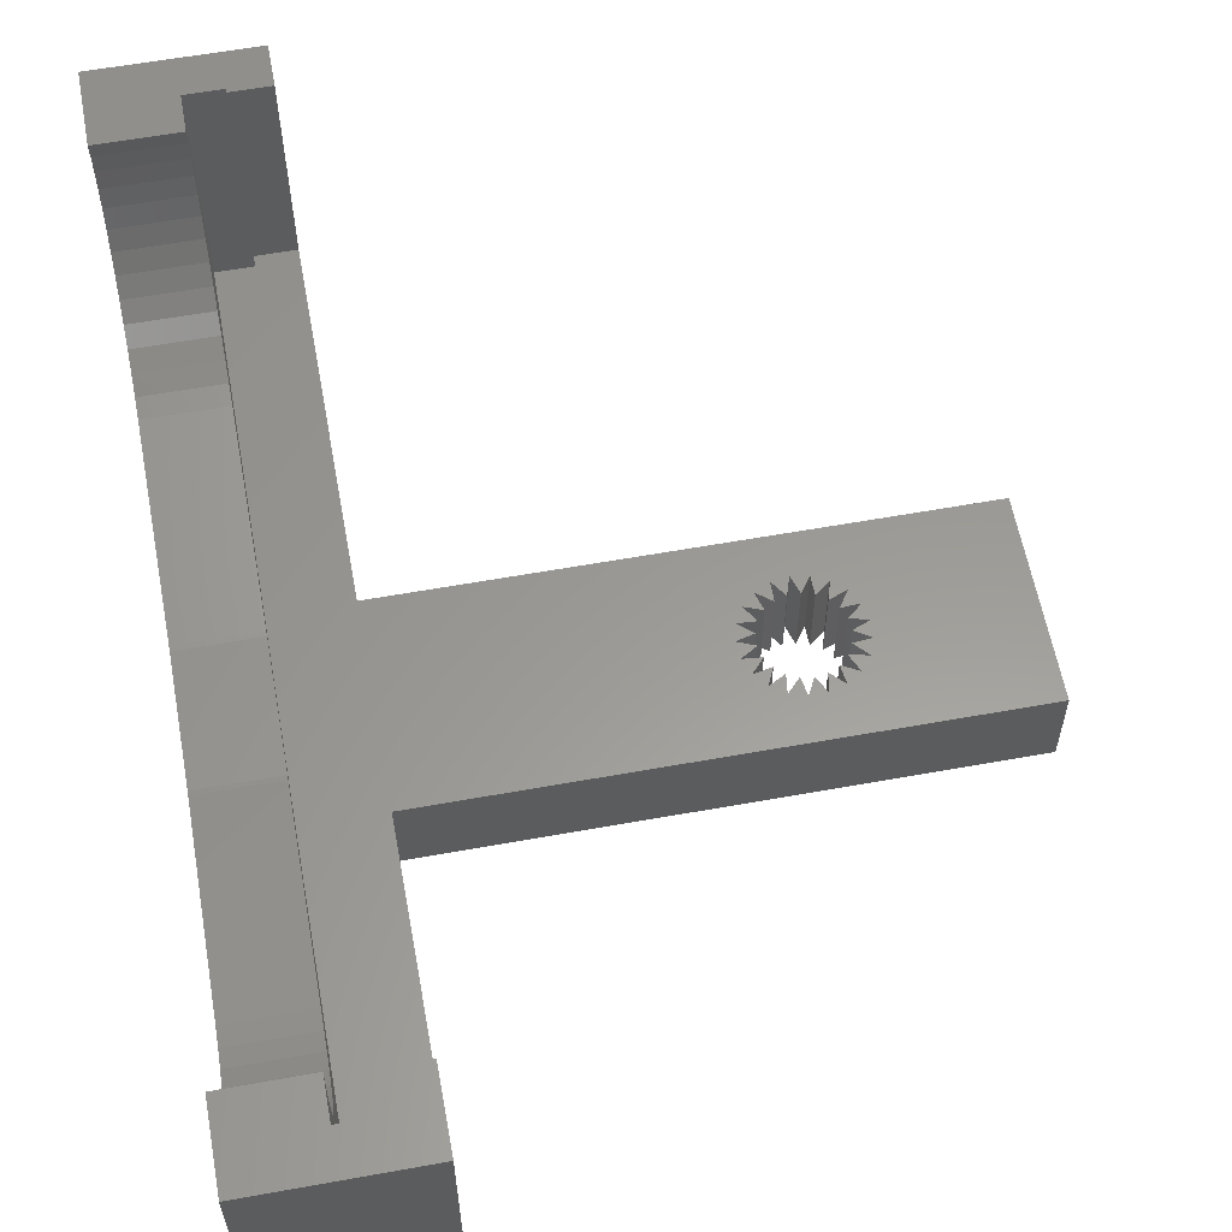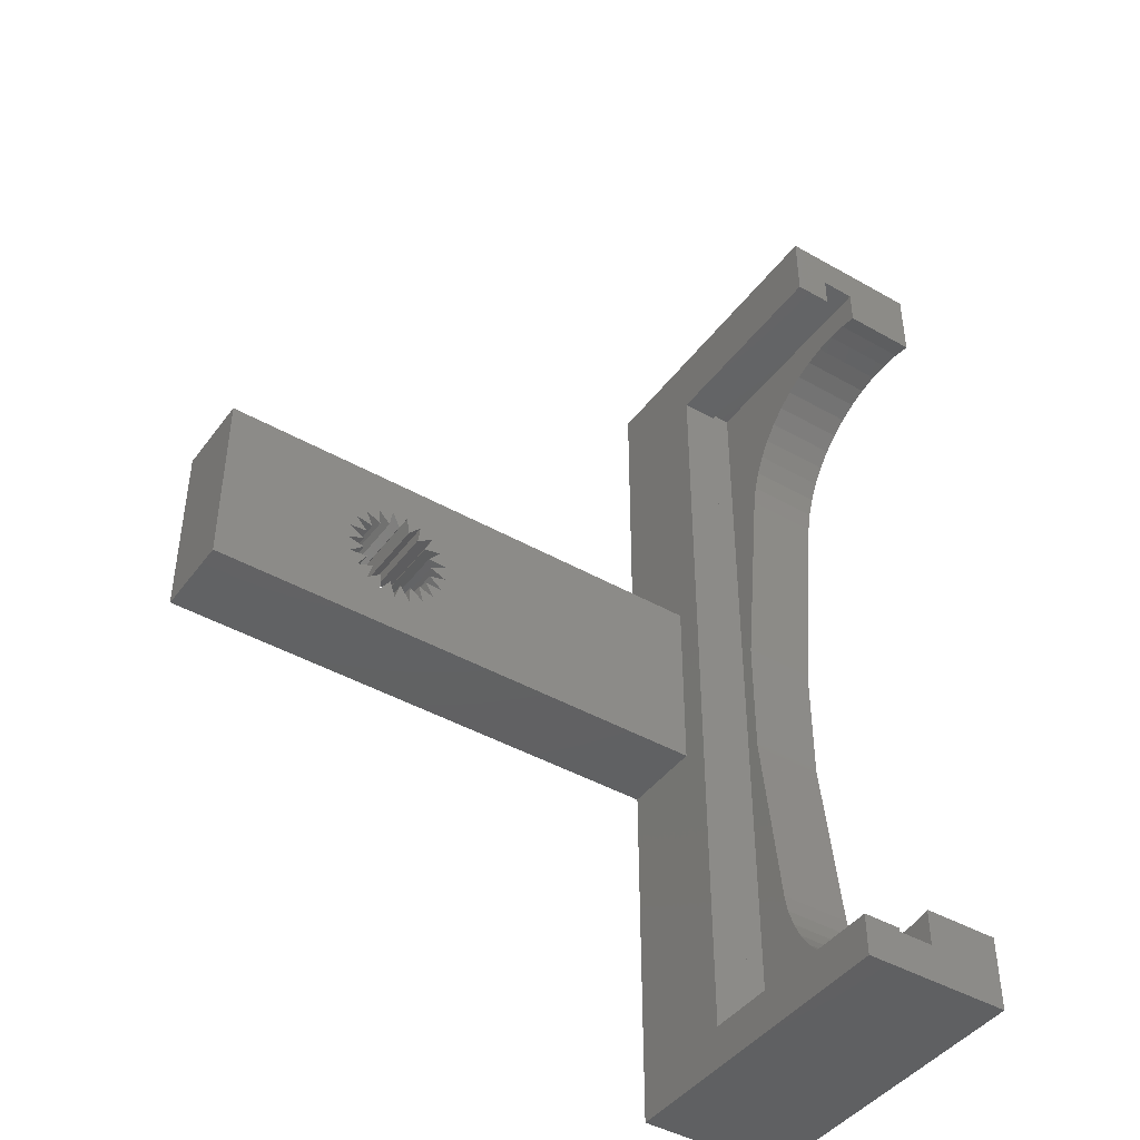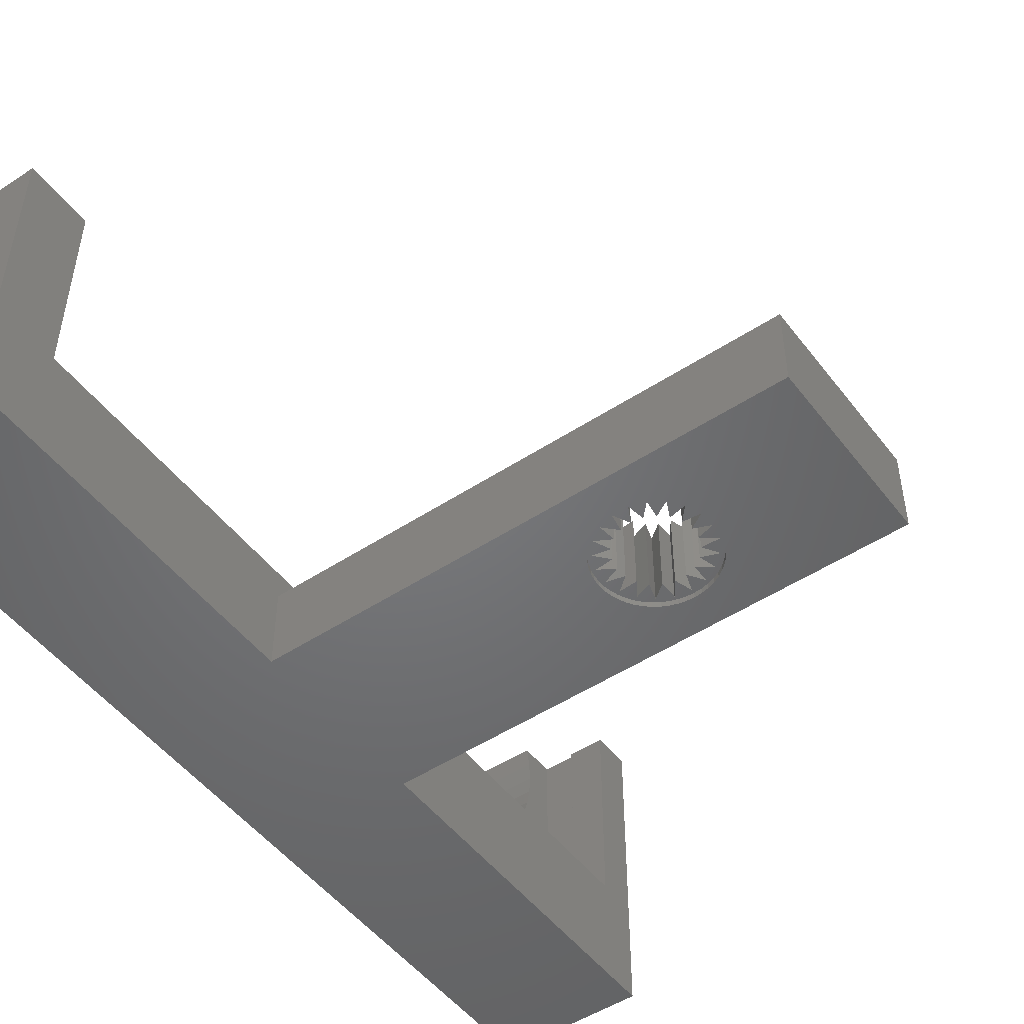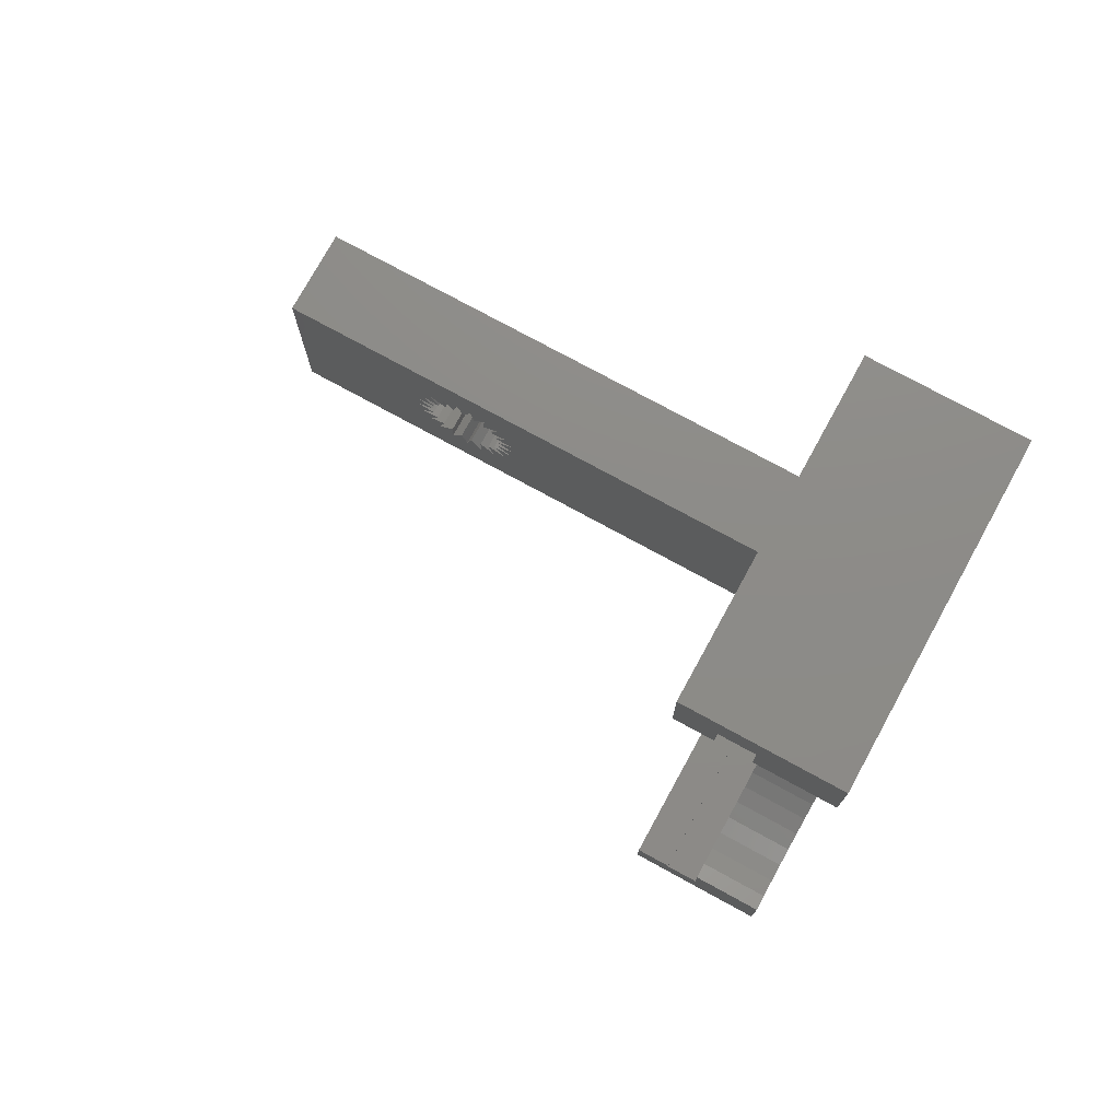
<metadata>
{"format":"stl","ext":"stl","renderer":"f3d","projection":"perspective","resolution":1024,"background":"white","views":[{"elev":59.5,"azim":169.5,"up":"+Z"},{"elev":-43.6,"azim":-33.9,"up":"+Y"},{"elev":-49.9,"azim":-144.1,"up":"+Z"},{"elev":75.6,"azim":28.7,"up":"+Y"}]}
</metadata>
<code>
# stl→obj: 278 verts, 564 faces
v 0 2 0.3
v -0.4315 2.863 4.5
v -0.4315 2.863 0.3
v 0 2 4.5
v 0.4315 2.863 0.3
v 0.4315 2.863 4.5
v -0.5895 1.911 0.3
v -1.256 2.609 4.5
v -1.256 2.609 0.3
v -0.5895 1.911 4.5
v -1.969 2.122 0.3
v -1.127 1.652 4.5
v -1.969 2.122 4.5
v -1.127 1.652 0.3
v -2.508 1.448 0.3
v -1.564 1.247 4.5
v -2.508 1.448 4.5
v -1.564 1.247 0.3
v -2.823 0.6443 0.3
v -1.862 0.7307 4.5
v -2.823 0.6443 4.5
v -1.862 0.7307 0.3
v -2.887 -0.2164 0.3
v -1.994 0.1495 4.5
v -2.887 -0.2164 4.5
v -1.994 0.1495 0.3
v -2.695 -1.058 0.3
v -1.95 -0.445 4.5
v -2.695 -1.058 4.5
v -1.95 -0.445 0.3
v -2.264 -1.805 4.5
v -1.732 -1 0.3
v -1.732 -1 4.5
v -2.264 -1.805 0.3
v -1.631 -2.392 4.5
v -1.36 -1.466 0.3
v -1.36 -1.466 4.5
v -1.631 -2.392 0.3
v -0.8678 -1.802 0.3
v -0.8678 -1.802 4.5
v -0.8534 -2.767 4.5
v -0.8534 -2.767 0.3
v -0.2981 -1.978 4.5
v -0.2981 -1.978 0.3
v 0 -2.895 4.5
v 0 -2.895 0.3
v 0.2981 -1.978 4.5
v 0.2981 -1.978 0.3
v 0.8534 -2.767 4.5
v 0.8534 -2.767 0.3
v 0.8678 -1.802 4.5
v 0.8678 -1.802 0.3
v 1.631 -2.392 0.3
v 1.631 -2.392 4.5
v 1.36 -1.466 4.5
v 1.36 -1.466 0.3
v 2.264 -1.805 0.3
v 2.264 -1.805 4.5
v 1.732 -1 4.5
v 1.732 -1 0.3
v 2.695 -1.058 0.3
v 2.695 -1.058 4.5
v 2.598 -1.5 4.5
v 2.598 -1.5 0.3
v 1.95 -0.445 0.3
v 1.95 -0.445 4.5
v 2.887 -0.2164 0.3
v 2.887 -0.2164 4.5
v 1.994 0.1495 0.3
v 1.994 0.1495 4.5
v 2.823 0.6443 0.3
v 2.823 0.6443 4.5
v 1.862 0.7307 0.3
v 1.862 0.7307 4.5
v 2.508 1.448 4.5
v 2.508 1.448 0.3
v 1.564 1.247 0.3
v 1.564 1.247 4.5
v 1.969 2.122 4.5
v 1.969 2.122 0.3
v 1.127 1.652 0.3
v 1.127 1.652 4.5
v 1.256 2.609 4.5
v 1.256 2.609 0.3
v 0.5895 1.911 0.3
v 0.5895 1.911 4.5
v 18 -5 0
v 3.1 0 0
v 18 5 0
v 3.073 -0.4046 0
v 2.994 -0.8023 0
v 2.864 -1.186 0
v 2.685 -1.55 0
v 2.459 -1.887 0
v 2.192 -2.192 0
v 1.887 -2.459 0
v 1.55 -2.685 0
v 1.186 -2.864 0
v 0.8023 -2.994 0
v 0.4046 -3.073 0
v -10 -5 0
v 0 -3.1 0
v -3.073 -0.4046 0
v -3.1 0 0
v -2.994 -0.8023 0
v -2.864 -1.186 0
v -2.685 -1.55 0
v -2.459 -1.887 0
v -2.192 -2.192 0
v -1.887 -2.459 0
v -1.55 -2.685 0
v -1.186 -2.864 0
v -0.8023 -2.994 0
v -0.4046 -3.073 0
v 25.85 -24.65 0
v 18 -24.65 0
v 25.85 24.65 0
v 18 24.65 0
v 3.073 0.4046 0
v 2.994 0.8023 0
v 2.864 1.186 0
v 2.685 1.55 0
v 2.459 1.887 0
v 2.192 2.192 0
v 1.887 2.459 0
v 1.55 2.685 0
v 1.186 2.864 0
v 0.8023 2.994 0
v 0.4046 3.073 0
v -10 5 0
v 0 3.1 0
v -0.4046 3.073 0
v -3.073 0.4046 0
v -2.994 0.8023 0
v -2.864 1.186 0
v -2.685 1.55 0
v -2.459 1.887 0
v -0.8023 2.994 0
v -1.186 2.864 0
v -1.55 2.685 0
v -1.887 2.459 0
v -2.192 2.192 0
v 2.685 1.55 0.3
v 2.864 1.186 0.3
v 2.459 1.887 0.3
v 0.8023 2.994 0.3
v 0.4046 3.073 0.3
v 1.186 2.864 0.3
v -0.8023 2.994 0.3
v -1.186 2.864 0.3
v -2.864 1.186 0.3
v -2.685 1.55 0.3
v 3.073 -0.4046 0.3
v 2.994 -0.8023 0.3
v 2.192 2.192 0.3
v 1.887 2.459 0.3
v 1.55 2.685 0.3
v -3.1 0 0.3
v -3.073 0.4046 0.3
v -2.459 1.887 0.3
v -2.192 2.192 0.3
v -0.4046 3.073 0.3
v -1.887 2.459 0.3
v 3.1 0 0.3
v 2.864 -1.186 0.3
v -2.192 -2.192 0.3
v -1.887 -2.459 0.3
v -2.685 -1.55 0.3
v -2.864 -1.186 0.3
v 2.994 0.8023 0.3
v 0 3.1 0.3
v -1.55 2.685 0.3
v 1.55 -2.685 0.3
v 1.887 -2.459 0.3
v 1.186 -2.864 0.3
v 0.8023 -2.994 0.3
v 0.4046 -3.073 0.3
v 0 -3.1 0.3
v -0.4046 -3.073 0.3
v -0.8023 -2.994 0.3
v -1.186 -2.864 0.3
v -1.55 -2.685 0.3
v 2.192 -2.192 0.3
v 2.459 -1.887 0.3
v -2.459 -1.887 0.3
v -2.994 -0.8023 0.3
v -3.073 -0.4046 0.3
v -2.994 0.8023 0.3
v 2.685 -1.55 0.3
v 3.073 0.4046 0.3
v -10 5 4.5
v -10 -5 4.5
v 18 5 4.5
v 18 -5 4.5
v 20 22.65 5
v 21.85 22.65 17
v 20 22.65 17
v 21.85 22.65 5
v 21.85 -22.65 5
v 20 -22.65 17
v 21.85 -22.65 17
v 20 -22.65 5
v 21.85 20.7 12.92
v 21.85 20.9 13.95
v 21.85 20.97 15
v 21.85 20.36 11.92
v 21.85 19.89 10.97
v 21.85 19.31 10.1
v 21.85 18.61 9.308
v 21.85 17.82 8.614
v 21.85 16.95 8.028
v 21.85 16 7.563
v 21.85 15 7.224
v 21.85 13.97 7.019
v 21.85 3.478 5.765
v 21.85 3.25 5.75
v 21.85 -3.25 5.75
v 21.85 -20.7 12.92
v 21.85 -20.9 13.95
v 21.85 -20.36 11.92
v 21.85 -19.89 10.97
v 21.85 -19.31 10.1
v 21.85 -18.61 9.308
v 21.85 -17.82 8.614
v 21.85 -16.95 8.028
v 21.85 -16 7.563
v 21.85 -15 7.224
v 21.85 -13.97 7.019
v 21.85 -3.478 5.765
v 21.85 20.9 16.05
v 21.85 20.71 17
v 21.85 -20.97 15
v 21.85 -20.9 16.05
v 21.85 -20.71 17
v 20 -22.45 17
v 20 -22.45 6
v 20 20.95 6
v 20 20.95 17
v 18 20.95 6
v 18 20.95 17
v 18 -22.45 17
v 18 -22.45 6
v 25.85 20.71 17
v 25.85 20.9 16.05
v 25.85 20.97 15
v 25.85 20.9 13.95
v 25.85 -20.9 13.95
v 25.85 -20.97 15
v 25.85 -3.25 5.75
v 25.85 3.25 5.75
v 25.85 16 7.563
v 25.85 16.95 8.028
v 25.85 -16.95 8.028
v 25.85 -16 7.563
v 25.85 19.31 10.1
v 25.85 18.61 9.308
v 25.85 -19.89 10.97
v 25.85 -20.36 11.92
v 25.85 -13.97 7.019
v 25.85 -3.478 5.765
v 25.85 -15 7.224
v 25.85 13.97 7.019
v 25.85 3.478 5.765
v 25.85 17.82 8.614
v 25.85 -20.9 16.05
v 25.85 -20.71 17
v 25.85 20.7 12.92
v 25.85 20.36 11.92
v 25.85 -20.7 12.92
v 25.85 -19.31 10.1
v 25.85 -18.61 9.308
v 25.85 -17.82 8.614
v 25.85 15 7.224
v 25.85 19.89 10.97
v 18 24.65 17
v 25.85 24.65 17
v 25.85 -24.65 17
v 18 -24.65 17
f 1 2 3
f 2 1 4
f 4 5 6
f 5 4 1
f 7 8 9
f 8 7 10
f 10 3 2
f 3 10 7
f 11 12 13
f 12 11 14
f 12 9 8
f 9 12 14
f 15 16 17
f 16 15 18
f 16 11 13
f 11 16 18
f 19 20 21
f 20 19 22
f 20 15 17
f 15 20 22
f 23 24 25
f 24 23 26
f 26 21 24
f 21 26 19
f 27 28 29
f 28 27 30
f 30 25 28
f 25 30 23
f 31 32 33
f 32 31 34
f 32 29 33
f 29 32 27
f 35 36 37
f 36 35 38
f 36 31 37
f 31 36 34
f 39 35 40
f 35 39 38
f 41 39 40
f 39 41 42
f 42 43 44
f 43 42 41
f 45 44 43
f 44 45 46
f 46 47 48
f 47 46 45
f 49 48 47
f 48 49 50
f 50 51 52
f 51 50 49
f 53 51 54
f 51 53 52
f 53 55 56
f 55 53 54
f 57 55 58
f 55 57 56
f 57 59 60
f 59 57 58
f 61 59 62
f 59 61 60
f 63 64 63
f 64 63 64
f 65 62 66
f 62 65 61
f 67 66 68
f 66 67 65
f 69 68 70
f 68 69 67
f 71 70 72
f 70 71 69
f 73 72 74
f 72 73 71
f 73 75 76
f 75 73 74
f 77 75 78
f 75 77 76
f 77 79 80
f 79 77 78
f 81 79 82
f 79 81 80
f 81 83 84
f 83 81 82
f 85 6 5
f 6 85 86
f 86 84 83
f 84 86 85
f 87 88 89
f 87 90 88
f 87 91 90
f 87 92 91
f 87 93 92
f 87 94 93
f 87 95 94
f 87 96 95
f 87 97 96
f 87 98 97
f 87 99 98
f 87 100 99
f 101 100 87
f 100 101 102
f 103 101 104
f 105 101 103
f 106 101 105
f 107 101 106
f 108 101 107
f 109 101 108
f 110 101 109
f 111 101 110
f 112 101 111
f 113 101 112
f 114 101 113
f 102 101 114
f 87 115 116
f 115 87 117
f 89 117 87
f 117 89 118
f 119 89 88
f 120 89 119
f 121 89 120
f 122 89 121
f 123 89 122
f 124 89 123
f 125 89 124
f 126 89 125
f 127 89 126
f 128 89 127
f 129 89 128
f 130 129 131
f 130 131 132
f 130 104 101
f 104 130 133
f 133 130 134
f 134 130 135
f 135 130 136
f 136 130 137
f 129 130 89
f 138 130 132
f 139 130 138
f 140 130 139
f 141 130 140
f 142 130 141
f 137 130 142
f 64 63 64
f 63 64 63
f 121 143 122
f 143 121 144
f 122 145 123
f 145 122 143
f 129 146 147
f 146 129 128
f 128 148 146
f 148 128 127
f 139 149 150
f 149 139 138
f 151 136 152
f 136 151 135
f 91 153 90
f 153 91 154
f 125 155 156
f 155 125 124
f 127 157 148
f 157 127 126
f 158 133 159
f 133 158 104
f 160 142 161
f 142 160 137
f 138 162 149
f 162 138 132
f 142 163 161
f 163 142 141
f 90 164 88
f 164 90 153
f 92 154 91
f 154 92 165
f 110 166 167
f 166 110 109
f 168 106 169
f 106 168 107
f 120 144 121
f 144 120 170
f 123 155 124
f 155 123 145
f 132 171 162
f 171 132 131
f 126 156 157
f 156 126 125
f 19 15 22
f 15 19 151
f 15 151 152
f 15 11 18
f 11 160 161
f 11 15 160
f 160 15 152
f 11 9 14
f 163 9 11
f 9 163 172
f 163 11 161
f 173 53 174
f 175 53 173
f 50 53 175
f 53 50 52
f 176 50 175
f 177 50 176
f 46 50 177
f 46 177 178
f 50 46 48
f 179 46 178
f 42 46 179
f 42 179 180
f 46 42 44
f 181 42 180
f 38 42 181
f 38 181 182
f 42 38 39
f 38 182 167
f 183 57 184
f 53 183 174
f 183 53 57
f 57 53 56
f 76 145 143
f 80 145 76
f 145 80 155
f 80 76 77
f 80 156 155
f 84 156 80
f 156 84 157
f 84 80 81
f 84 148 157
f 84 146 148
f 5 84 85
f 84 5 146
f 5 147 146
f 3 5 1
f 5 171 147
f 5 3 171
f 171 3 162
f 9 3 7
f 3 149 162
f 3 9 149
f 149 9 150
f 150 9 172
f 166 38 167
f 34 38 166
f 38 34 36
f 34 166 185
f 168 34 185
f 27 34 168
f 34 27 32
f 27 168 169
f 186 27 169
f 23 27 186
f 27 23 30
f 23 19 26
f 159 19 23
f 187 23 186
f 19 188 151
f 158 23 187
f 19 159 188
f 23 158 159
f 189 64 64
f 64 189 184
f 64 165 189
f 165 64 61
f 60 64 64
f 57 64 184
f 60 64 57
f 64 60 61
f 67 164 153
f 67 153 154
f 164 67 190
f 71 190 67
f 61 154 165
f 154 61 67
f 67 61 65
f 190 71 170
f 170 71 144
f 71 67 69
f 76 144 71
f 144 76 143
f 76 71 73
f 188 135 151
f 135 188 134
f 159 134 188
f 134 159 133
f 152 137 160
f 137 152 136
f 141 172 163
f 172 141 140
f 140 150 172
f 150 140 139
f 88 190 119
f 190 88 164
f 187 104 158
f 104 187 103
f 166 108 185
f 108 166 109
f 99 177 176
f 177 99 100
f 97 175 173
f 175 97 98
f 119 170 120
f 170 119 190
f 131 147 171
f 147 131 129
f 95 184 94
f 184 95 183
f 94 189 93
f 189 94 184
f 169 105 186
f 105 169 106
f 186 103 187
f 103 186 105
f 98 176 175
f 176 98 99
f 95 174 183
f 174 95 96
f 96 173 174
f 173 96 97
f 93 165 92
f 165 93 189
f 100 178 177
f 178 100 102
f 111 167 182
f 167 111 110
f 102 179 178
f 179 102 114
f 113 181 180
f 181 113 112
f 114 180 179
f 180 114 113
f 185 107 168
f 107 185 108
f 112 182 181
f 182 112 111
f 101 191 130
f 191 101 192
f 28 25 29
f 33 29 31
f 37 31 35
f 58 55 54
f 59 63 62
f 63 59 63
f 63 59 58
f 68 66 62
f 193 68 194
f 193 72 68
f 193 75 72
f 193 79 75
f 193 83 79
f 83 6 86
f 193 6 83
f 6 2 4
f 191 6 193
f 2 8 10
f 21 191 25
f 17 191 21
f 13 191 17
f 8 191 13
f 2 191 8
f 6 191 2
f 62 194 68
f 63 194 62
f 63 194 63
f 58 194 63
f 54 194 58
f 49 54 51
f 49 194 54
f 45 49 47
f 45 194 49
f 41 45 43
f 35 41 40
f 192 25 191
f 25 192 29
f 29 192 31
f 45 192 194
f 41 192 45
f 35 192 41
f 31 192 35
f 68 72 70
f 72 75 74
f 75 79 78
f 79 83 82
f 12 8 13
f 16 13 17
f 20 17 21
f 24 21 25
f 89 191 193
f 191 89 130
f 101 194 192
f 194 101 87
f 195 196 197
f 196 195 198
f 199 200 201
f 200 199 202
f 203 196 198
f 196 204 205
f 196 203 204
f 198 206 203
f 198 207 206
f 198 208 207
f 198 209 208
f 198 210 209
f 198 211 210
f 198 212 211
f 198 213 212
f 198 214 213
f 198 215 214
f 198 216 215
f 198 217 216
f 218 201 219
f 201 218 199
f 220 199 218
f 221 199 220
f 222 199 221
f 223 199 222
f 224 199 223
f 225 199 224
f 226 199 225
f 227 199 226
f 228 199 227
f 229 199 228
f 217 199 229
f 199 217 198
f 230 196 205
f 196 230 231
f 219 201 232
f 233 201 234
f 232 201 233
f 195 199 198
f 199 195 202
f 235 200 236
f 237 197 238
f 197 237 195
f 202 237 236
f 237 202 195
f 202 236 200
f 239 238 240
f 238 239 237
f 236 241 235
f 241 236 242
f 239 236 237
f 236 239 242
f 230 243 231
f 243 230 244
f 204 245 205
f 245 204 246
f 247 232 248
f 232 247 219
f 205 244 230
f 244 205 245
f 216 249 250
f 249 216 217
f 211 251 252
f 251 211 212
f 226 253 254
f 253 226 225
f 209 255 208
f 255 209 256
f 257 220 258
f 220 257 221
f 229 259 260
f 259 229 228
f 217 260 249
f 260 217 229
f 228 261 259
f 261 228 227
f 262 215 263
f 215 262 214
f 215 250 263
f 250 215 216
f 209 264 256
f 264 209 210
f 265 234 266
f 234 265 233
f 206 267 203
f 267 206 268
f 258 218 269
f 218 258 220
f 269 219 247
f 219 269 218
f 270 221 257
f 221 270 222
f 271 222 270
f 222 271 223
f 225 272 253
f 272 225 224
f 224 271 272
f 271 224 223
f 227 254 261
f 254 227 226
f 213 262 273
f 262 213 214
f 212 273 251
f 273 212 213
f 210 252 264
f 252 210 211
f 208 274 207
f 274 208 255
f 207 268 206
f 268 207 274
f 203 246 204
f 246 203 267
f 248 233 265
f 233 248 232
f 117 275 276
f 275 117 118
f 276 196 243
f 275 196 276
f 196 275 197
f 240 197 275
f 197 240 238
f 243 196 231
f 235 241 200
f 201 266 234
f 266 201 277
f 278 201 200
f 278 200 241
f 201 278 277
f 116 277 278
f 277 116 115
f 87 242 194
f 116 242 87
f 278 242 116
f 242 278 241
f 118 239 275
f 89 239 118
f 193 239 89
f 194 239 193
f 239 194 242
f 275 239 240
f 265 277 248
f 277 265 266
f 246 276 245
f 276 244 245
f 244 276 243
f 267 276 246
f 268 276 267
f 276 268 117
f 274 117 268
f 255 117 274
f 256 117 255
f 264 117 256
f 252 117 264
f 251 117 252
f 273 117 251
f 262 117 273
f 263 117 262
f 250 117 263
f 249 117 250
f 115 249 260
f 115 260 259
f 277 247 248
f 277 269 247
f 277 258 269
f 115 258 277
f 258 115 257
f 249 115 117
f 261 115 259
f 254 115 261
f 253 115 254
f 272 115 253
f 271 115 272
f 270 115 271
f 257 115 270

</code>
